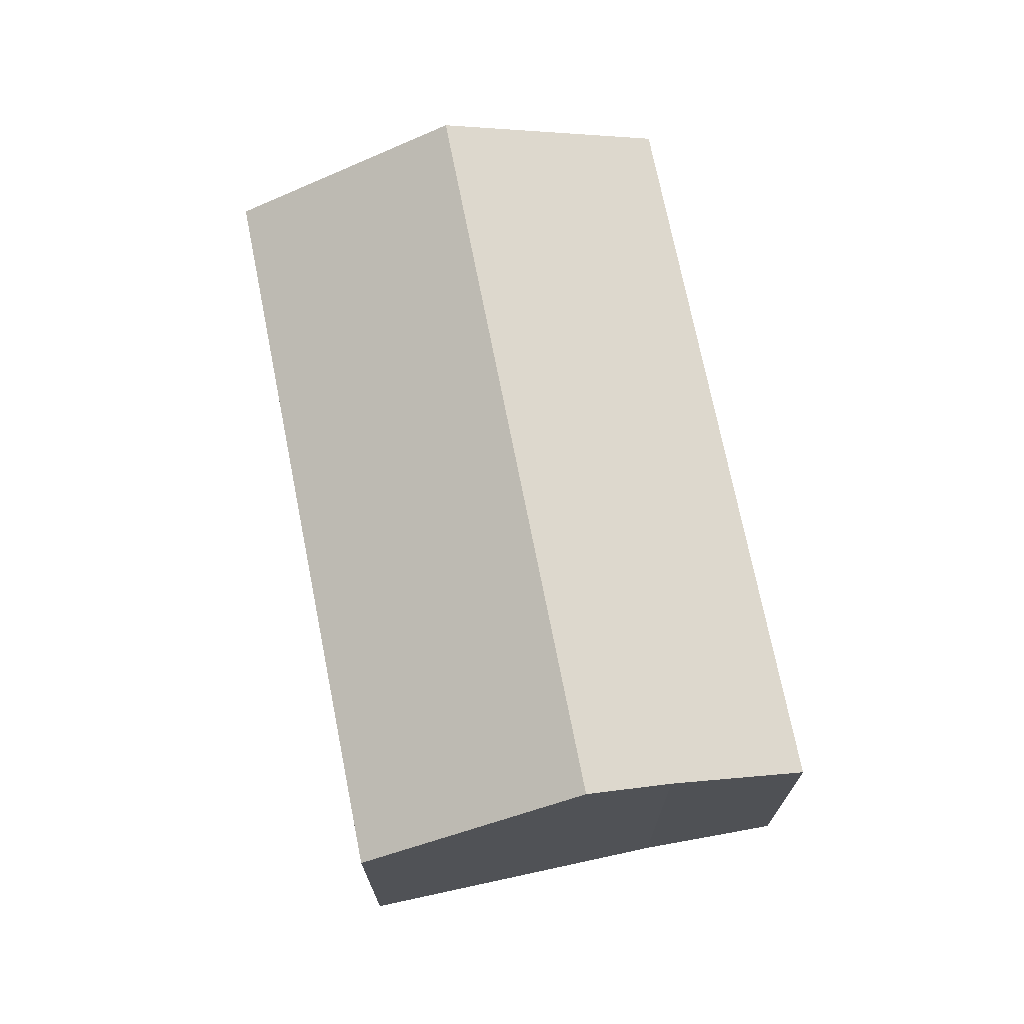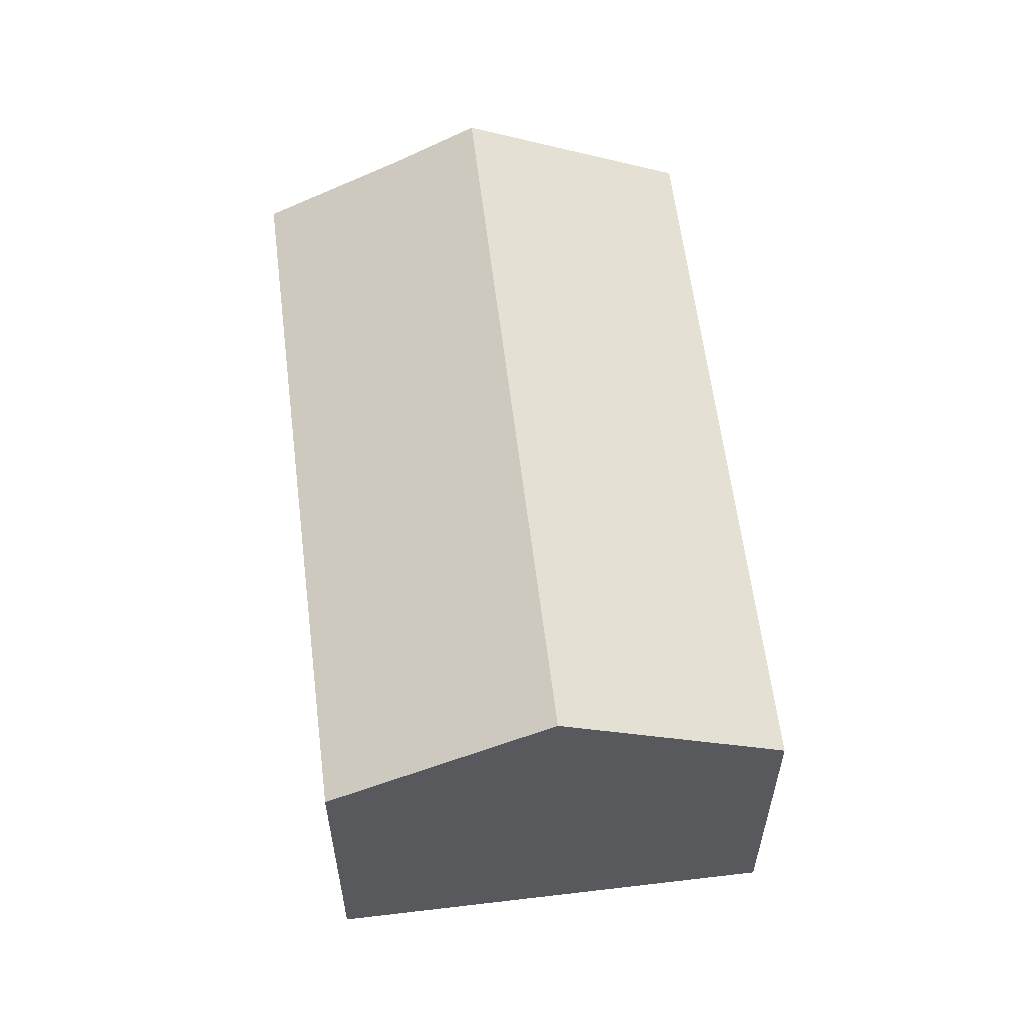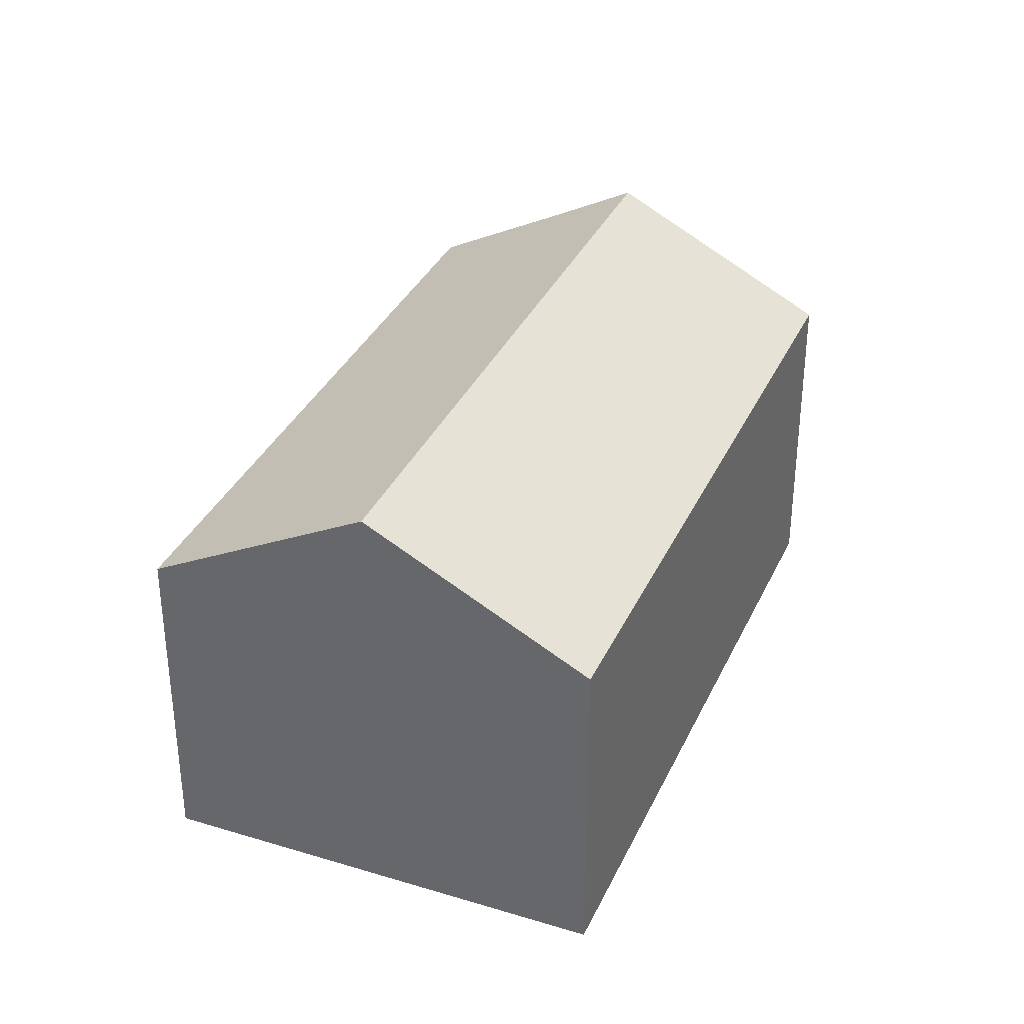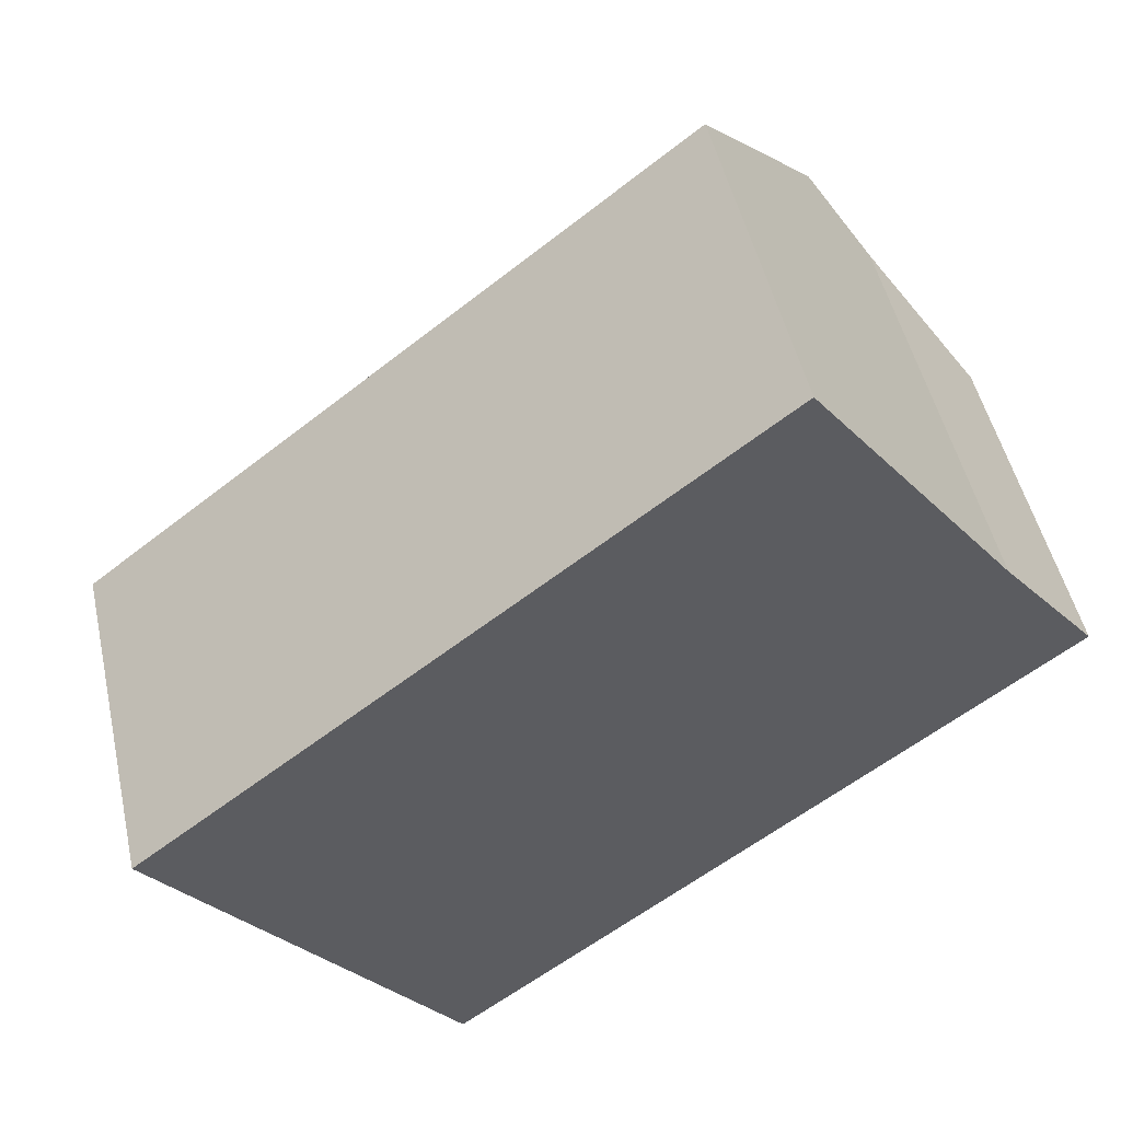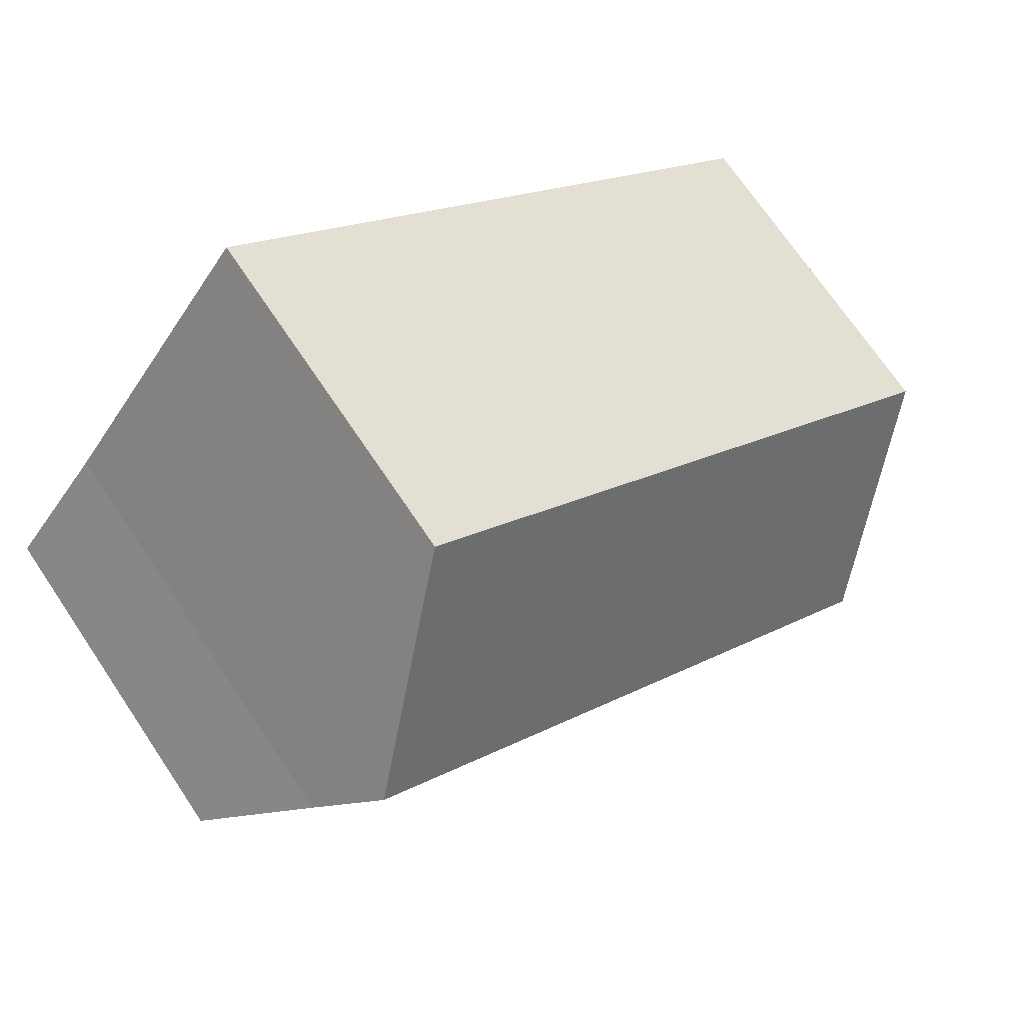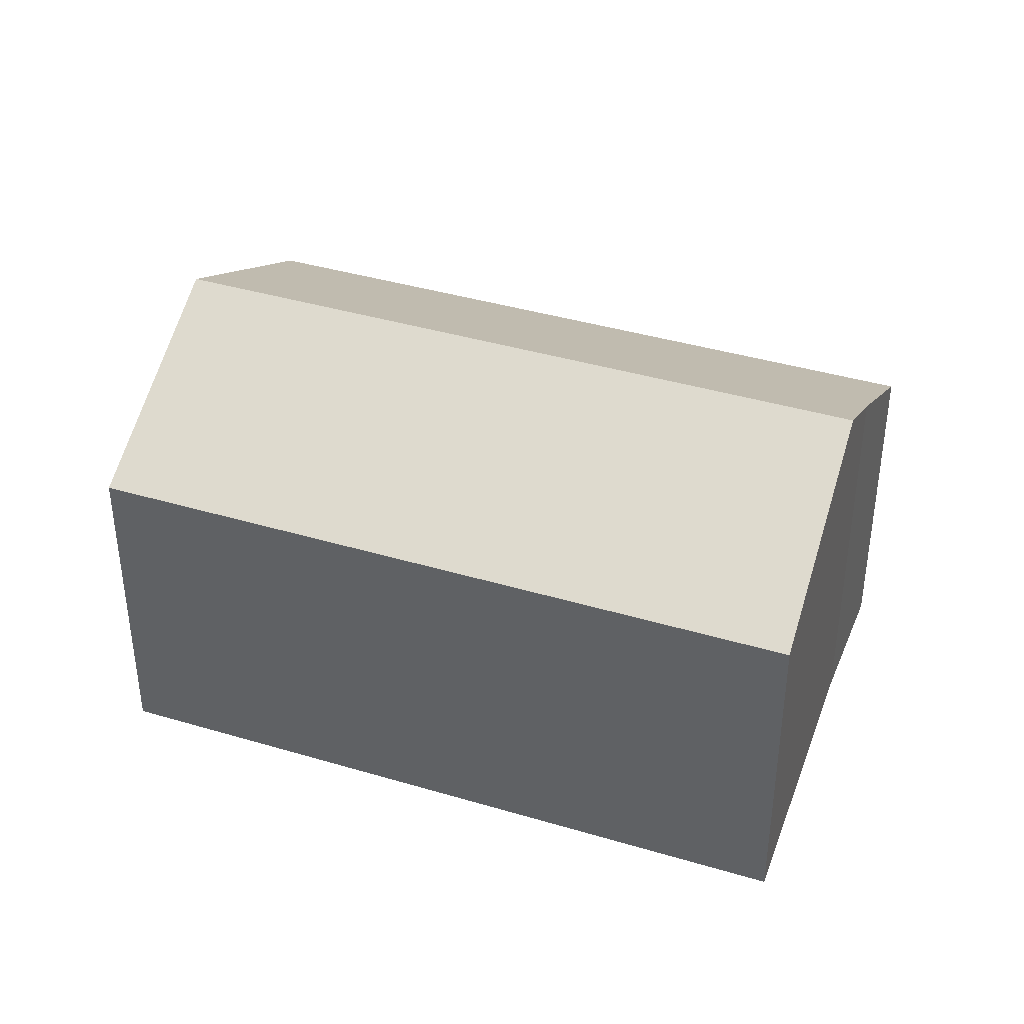
<metadata>
{"format":"obj","ext":"obj","renderer":"f3d","projection":"perspective","resolution":1024,"background":"white","views":[{"elev":72.4,"azim":40.7,"up":"+Y"},{"elev":59.6,"azim":-135.0,"up":"+Y"},{"elev":34.7,"azim":-105.9,"up":"+Y"},{"elev":49.1,"azim":-12.5,"up":"+Z"},{"elev":70.9,"azim":146.1,"up":"+Z"},{"elev":40.0,"azim":-17.9,"up":"+Y"}]}
</metadata>
<code>
v  18.34 9.625 4.788
v  3.365 10.7 -4.299
v  17.08 10.7 6.459
v  20.48 7.873 2.146
v  12.41 7.891 -4.142
v  6.713 7.903 -8.577
v  0 7.89 4.831e-16
v  13.79 7.89 10.82
v  6.713 5.252e-16 -8.577
v  0 0 0
v  3.365 2.632e-16 -4.299
v  13.79 -6.624e-16 10.82
v  18.34 -2.932e-16 4.788
v  17.08 -3.955e-16 6.459
v  20.48 -1.314e-16 2.146
v  12.41 2.536e-16 -4.142
g defaultobject
f 1 2 3
f 2 1 4
f 2 4 5
f 2 5 6
f 7 3 2
f 3 7 8
f 9 2 6
f 2 9 7
f 7 9 10
f 10 9 11
f 10 8 7
f 8 10 12
f 12 3 8
f 3 12 1
f 1 12 13
f 13 12 14
f 13 4 1
f 4 13 15
f 5 9 6
f 9 5 16
f 16 5 4
f 16 4 15
f 16 11 9
f 11 16 10
f 10 16 12
f 12 16 13
f 13 16 15
f 12 13 14

</code>
